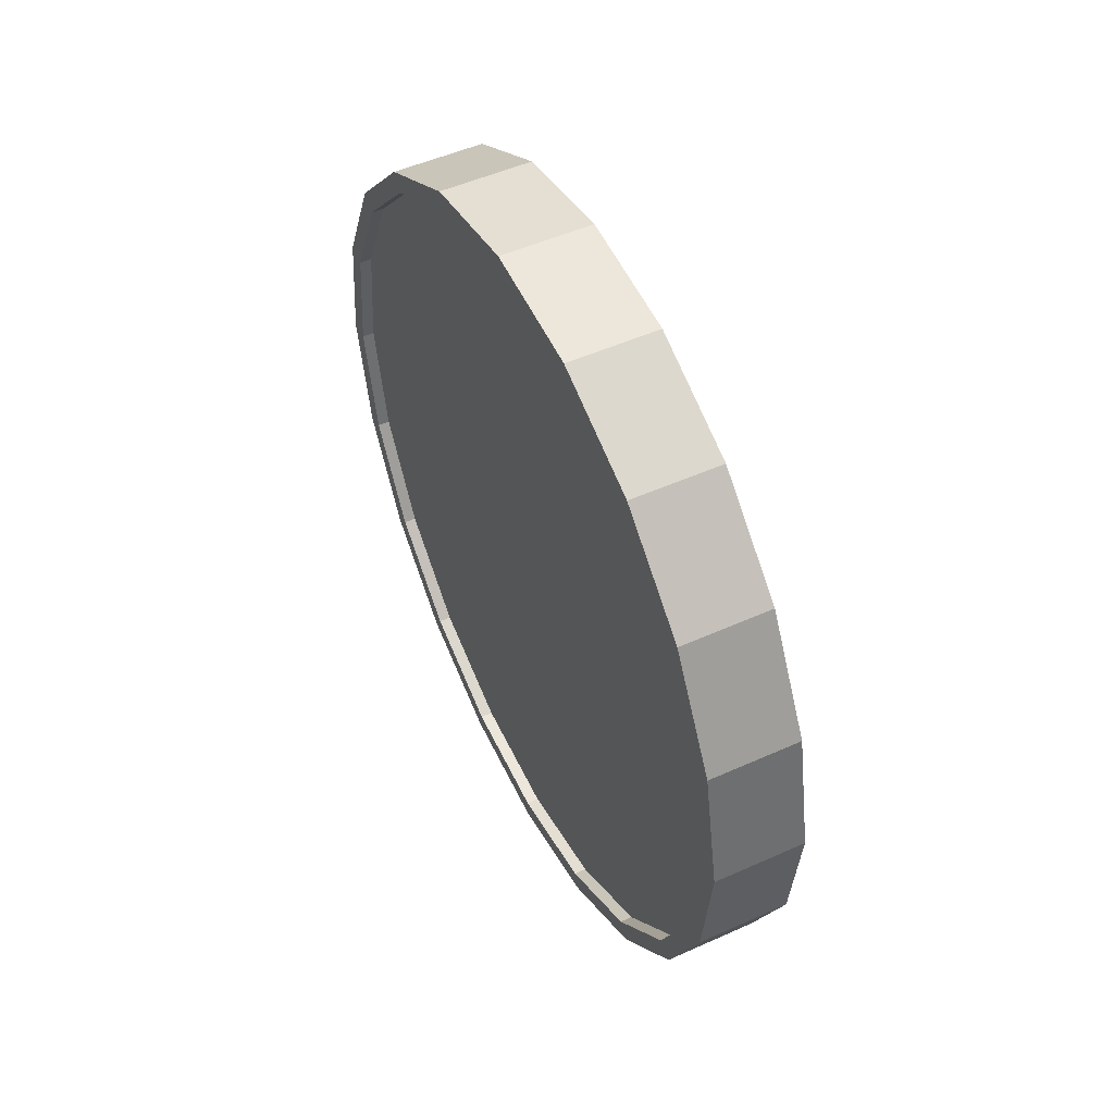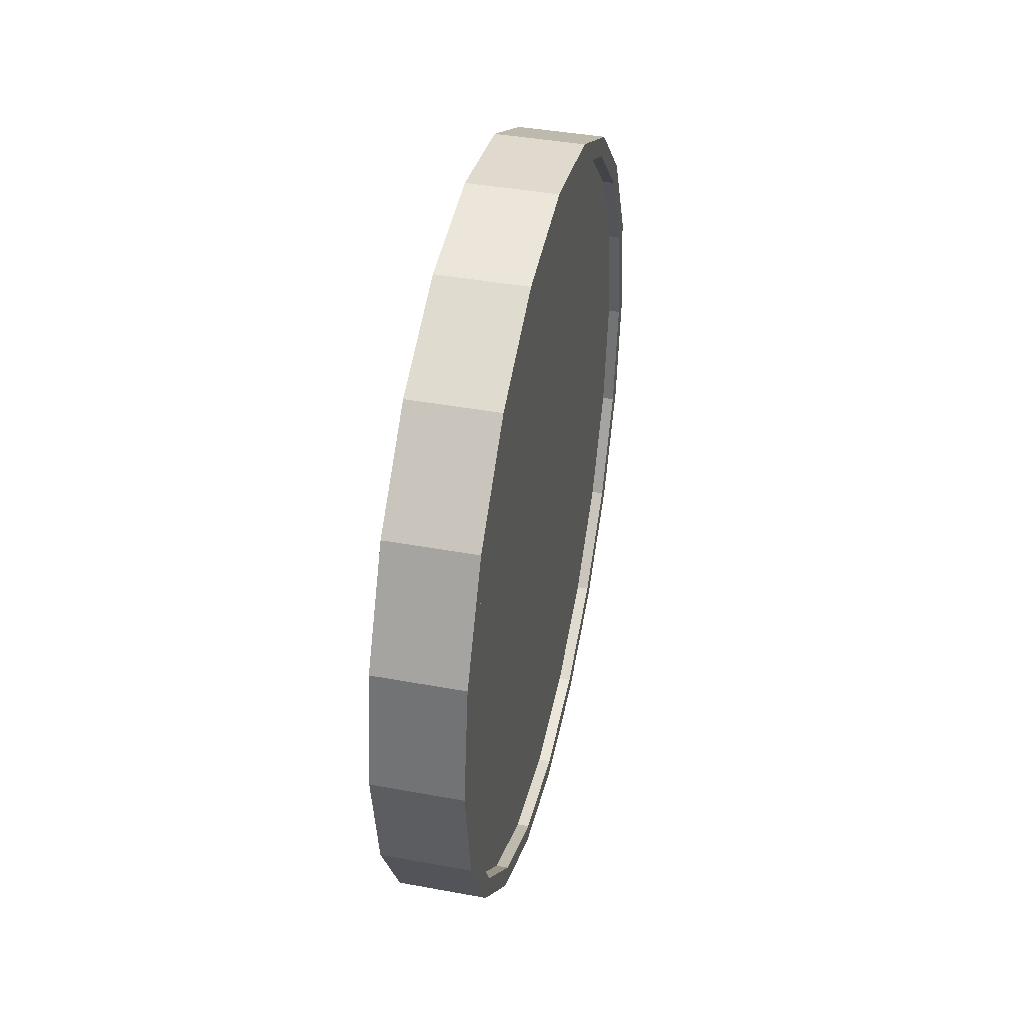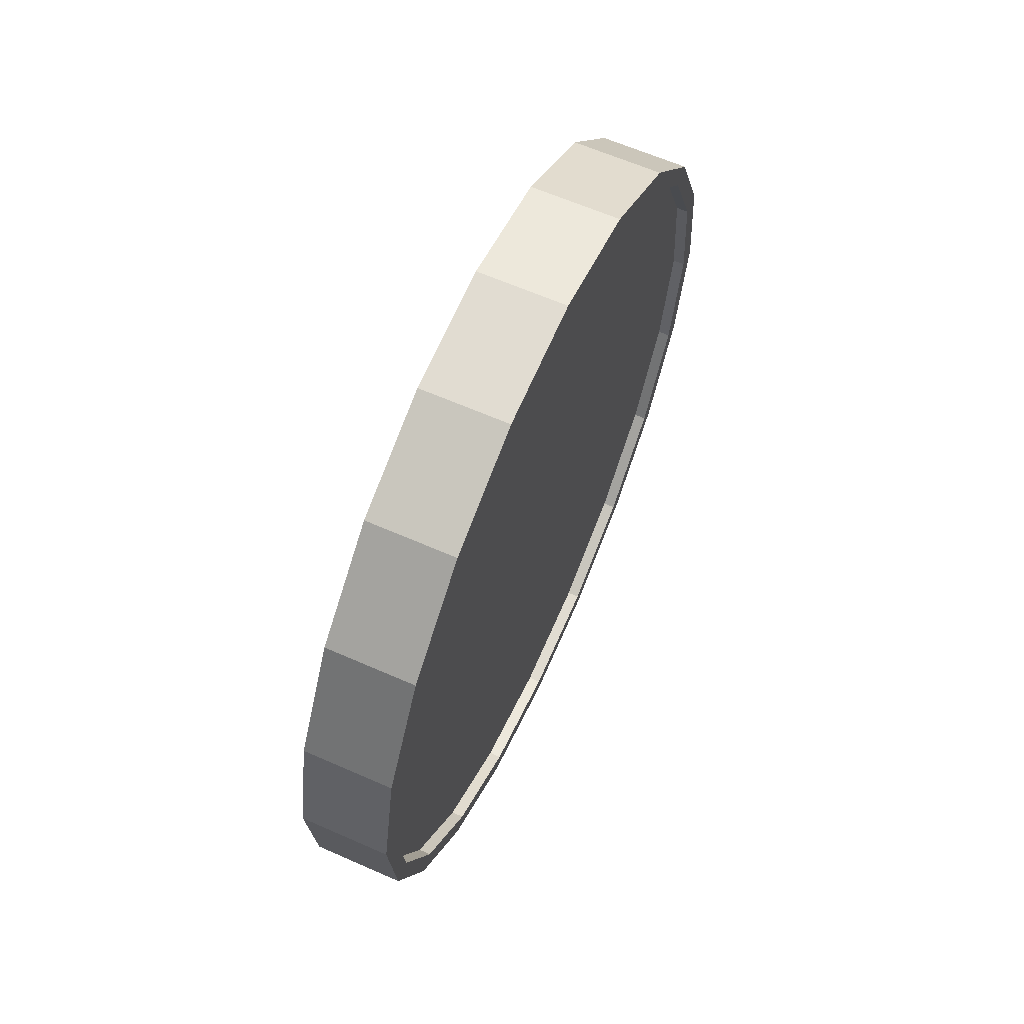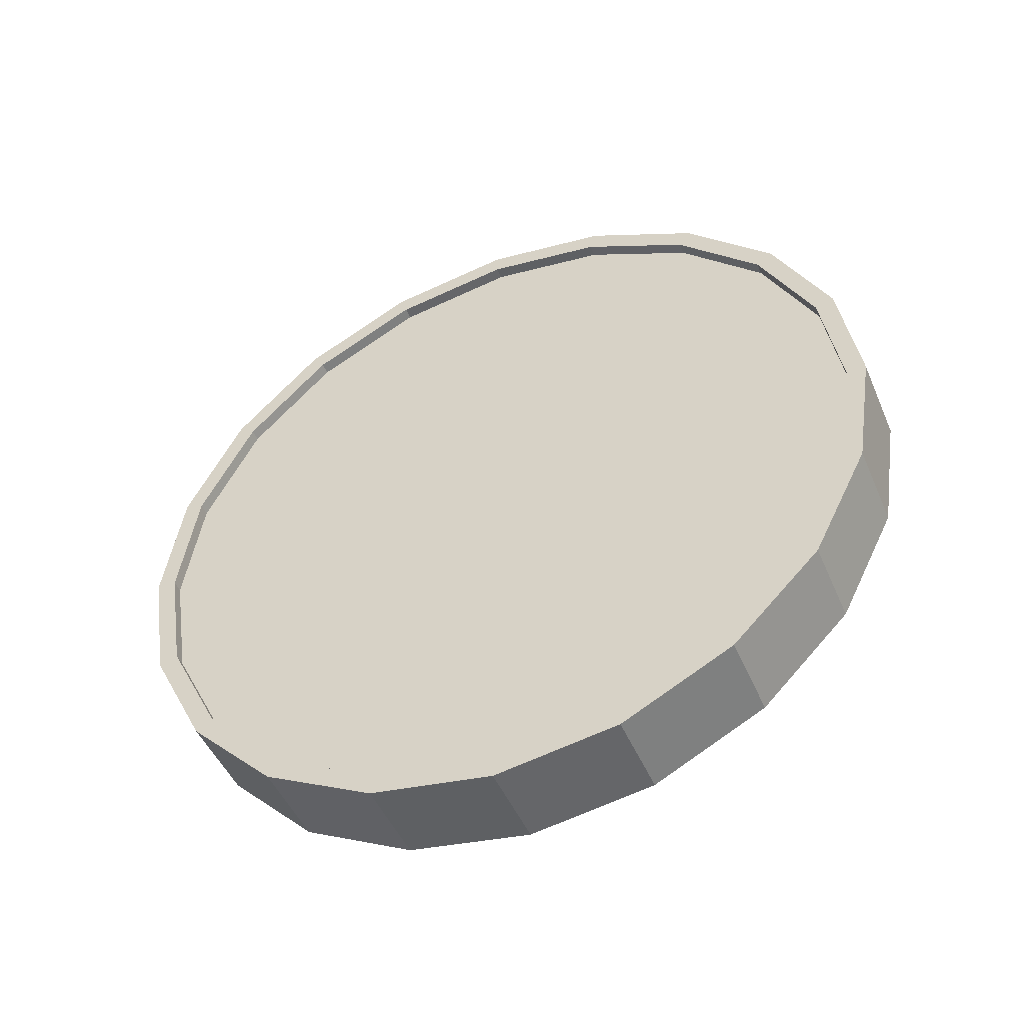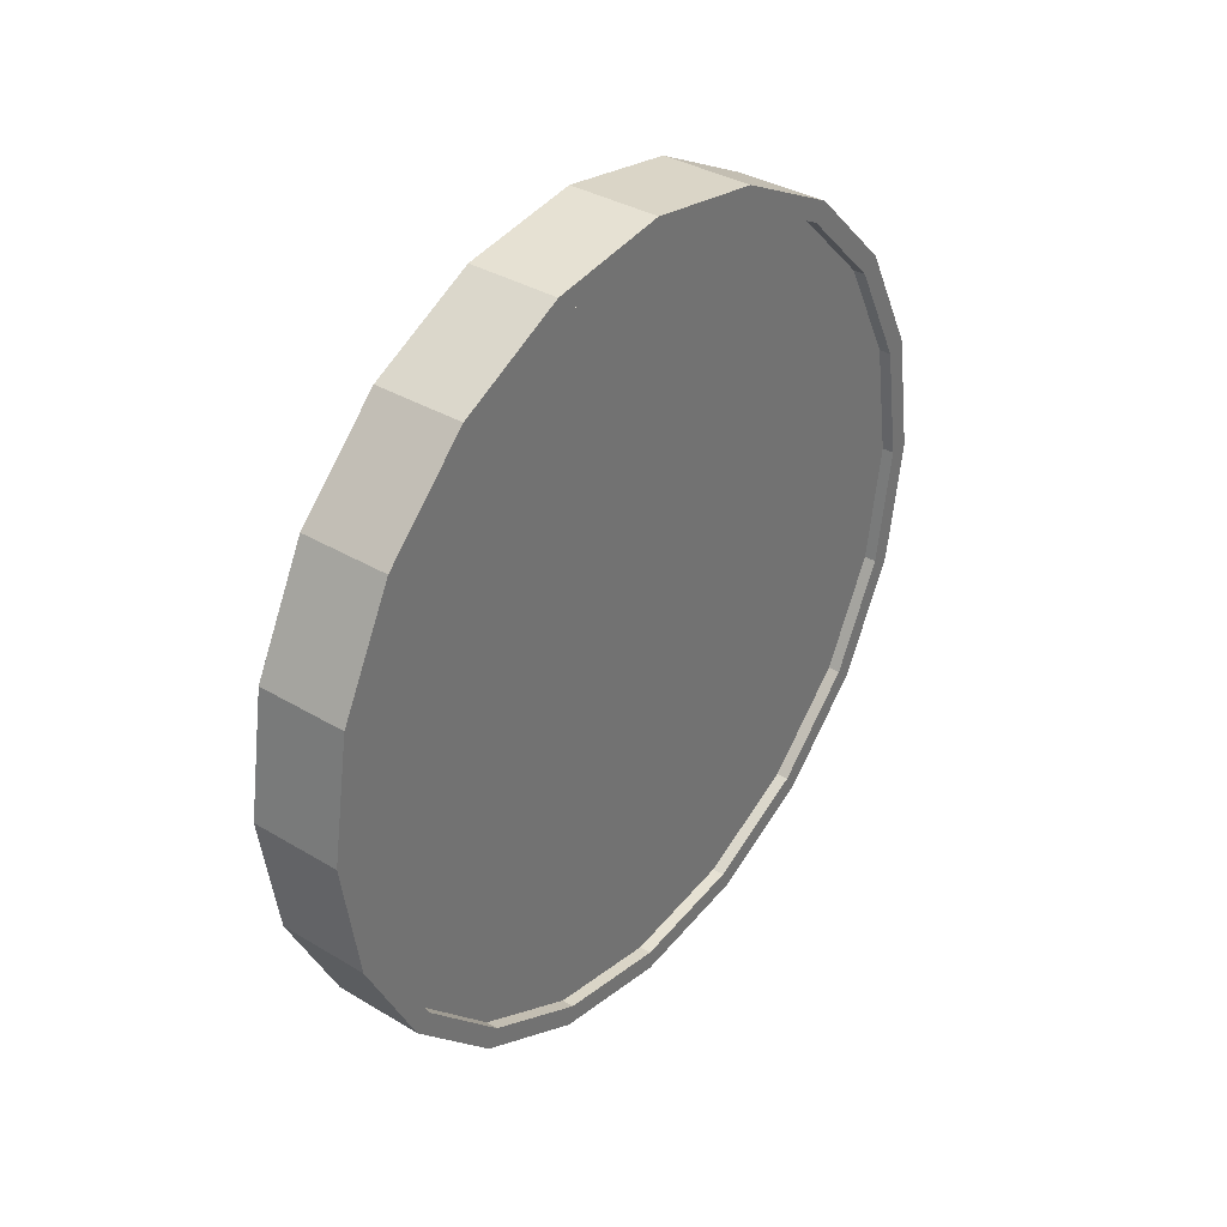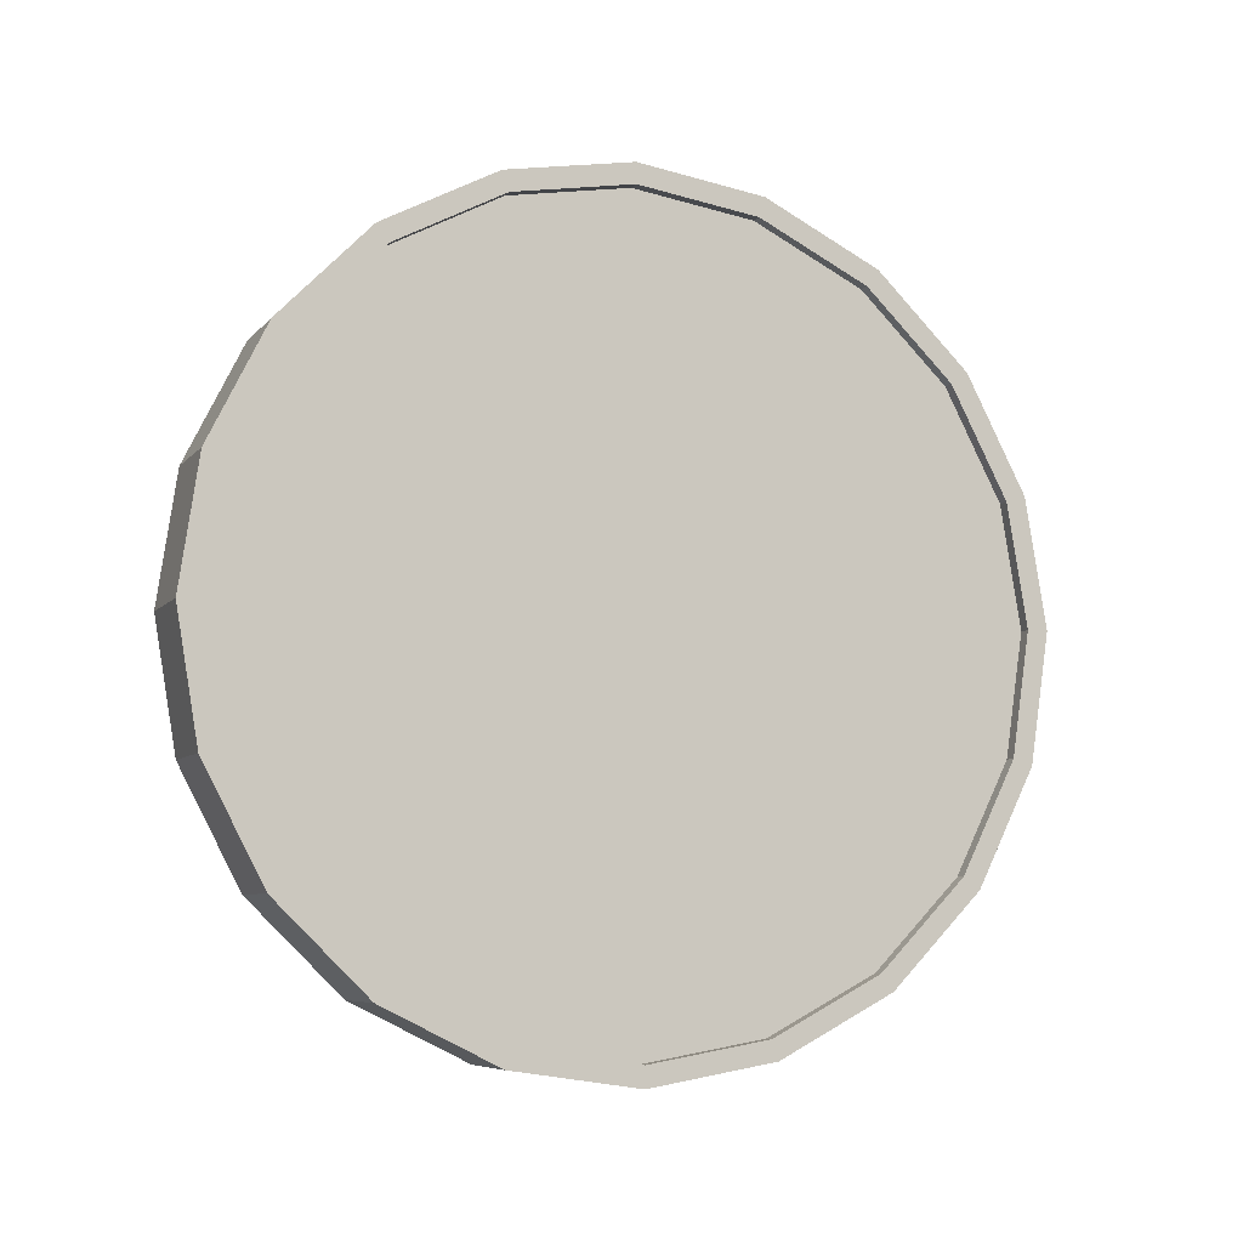
<metadata>
{"format":"obj","ext":"obj","renderer":"f3d","projection":"perspective","resolution":1024,"background":"white","views":[{"elev":47.5,"azim":153.9,"up":"+Z"},{"elev":41.2,"azim":14.0,"up":"+Y"},{"elev":59.5,"azim":24.0,"up":"+Z"},{"elev":-47.8,"azim":114.0,"up":"+Y"},{"elev":35.4,"azim":39.8,"up":"+Y"},{"elev":-5.4,"azim":-111.3,"up":"+Z"}]}
</metadata>
<code>
o Cylinder
v -0.1369 1 -0.997
v 0.08842 1 -1.002
v -0.1357 0.691 -0.948
v 0.08961 0.691 -0.9535
v -0.1322 0.4122 -0.8061
v 0.09305 0.4122 -0.8115
v -0.1269 0.191 -0.5849
v 0.09841 0.191 -0.5903
v -0.1201 0.04894 -0.3062
v 0.1052 0.04894 -0.3117
v -0.1126 -0 0.002729
v 0.1126 -0 -0.002729
v -0.1052 0.04894 0.3117
v 0.1201 0.04894 0.3062
v -0.09841 0.191 0.5903
v 0.1269 0.191 0.5849
v -0.09305 0.4122 0.8115
v 0.1322 0.4122 0.8061
v -0.08961 0.691 0.9535
v 0.1357 0.691 0.948
v -0.08842 1 1.002
v 0.1369 1 0.997
v -0.08961 1.309 0.9535
v 0.1357 1.309 0.948
v -0.09305 1.588 0.8115
v 0.1322 1.588 0.8061
v -0.09841 1.809 0.5903
v 0.1269 1.809 0.5849
v -0.1052 1.951 0.3117
v 0.1201 1.951 0.3062
v -0.1126 2 0.002728
v 0.1126 2 -0.00273
v -0.1201 1.951 -0.3062
v 0.1052 1.951 -0.3117
v -0.1269 1.809 -0.5849
v 0.09841 1.809 -0.5903
v -0.1322 1.588 -0.8061
v 0.09305 1.588 -0.8115
v -0.1357 1.309 -0.948
v 0.08961 1.309 -0.9535
v 0.09076 0.7064 -0.906
v 0.08964 1 -0.9525
v 0.09403 0.4416 -0.7711
v 0.09912 0.2314 -0.561
v 0.1055 0.0965 -0.2962
v 0.1126 0.05 -0.002729
v 0.1198 0.0965 0.2908
v 0.1262 0.2314 0.5555
v 0.1313 0.4416 0.7656
v 0.1345 0.7064 0.9005
v 0.1357 1 0.947
v 0.1345 1.294 0.9005
v 0.1313 1.558 0.7656
v 0.1262 1.769 0.5555
v 0.1198 1.904 0.2908
v 0.1126 1.95 -0.00273
v 0.1055 1.904 -0.2962
v 0.09912 1.769 -0.561
v 0.09403 1.558 -0.7711
v 0.09076 1.294 -0.906
v 0.06077 0.7064 -0.9052
v 0.05964 1 -0.9517
v 0.06404 0.4416 -0.7703
v 0.06913 0.2314 -0.5602
v 0.07554 0.0965 -0.2955
v 0.08266 0.05 -0.002003
v 0.08977 0.0965 0.2915
v 0.09618 0.2314 0.5562
v 0.1013 0.4416 0.7663
v 0.1045 0.7064 0.9012
v 0.1057 1 0.9477
v 0.1045 1.294 0.9012
v 0.1013 1.558 0.7663
v 0.09618 1.769 0.5562
v 0.08976 1.904 0.2915
v 0.08266 1.95 -0.002004
v 0.07554 1.904 -0.2955
v 0.06913 1.769 -0.5602
v 0.06404 1.558 -0.7703
v 0.06077 1.294 -0.9052
v -0.1357 1 -0.947
v -0.1345 0.7064 -0.9005
v -0.1313 0.4416 -0.7656
v -0.1262 0.2314 -0.5555
v -0.1198 0.0965 -0.2908
v -0.1126 0.05 0.002729
v -0.1055 0.0965 0.2962
v -0.09912 0.2314 0.561
v -0.09403 0.4416 0.7711
v -0.09076 0.7064 0.906
v -0.08964 1 0.9525
v -0.09076 1.294 0.906
v -0.09403 1.558 0.7711
v -0.09912 1.769 0.561
v -0.1055 1.904 0.2962
v -0.1126 1.95 0.002728
v -0.1198 1.904 -0.2908
v -0.1262 1.769 -0.5555
v -0.1313 1.558 -0.7656
v -0.1345 1.294 -0.9005
v -0.1057 1 -0.9477
v -0.1045 0.7064 -0.9012
v -0.1013 0.4416 -0.7663
v -0.09618 0.2314 -0.5562
v -0.08977 0.0965 -0.2915
v -0.08266 0.05 0.002003
v -0.07554 0.0965 0.2955
v -0.06913 0.2314 0.5602
v -0.06404 0.4416 0.7703
v -0.06077 0.7064 0.9052
v -0.05964 1 0.9517
v -0.06077 1.294 0.9052
v -0.06404 1.558 0.7703
v -0.06913 1.769 0.5602
v -0.07554 1.904 0.2955
v -0.08266 1.95 0.002002
v -0.08977 1.904 -0.2915
v -0.09618 1.769 -0.5562
v -0.1013 1.558 -0.7663
v -0.1045 1.294 -0.9012
g Cylinder_Cylinder_Material.001
f 1 2 4 3
f 3 4 6 5
f 5 6 8 7
f 7 8 10 9
f 9 10 12 11
f 11 12 14 13
f 13 14 16 15
f 15 16 18 17
f 17 18 20 19
f 19 20 22 21
f 21 22 24 23
f 23 24 26 25
f 25 26 28 27
f 27 28 30 29
f 29 30 32 31
f 31 32 34 33
f 33 34 36 35
f 35 36 38 37
f 14 12 46 47
f 37 38 40 39
f 39 40 2 1
f 21 23 92 91
f 50 49 69 70
f 24 22 51 52
f 34 32 56 57
f 10 8 44 45
f 20 18 49 50
f 30 28 54 55
f 40 38 59 60
f 6 4 41 43
f 16 14 47 48
f 26 24 52 53
f 36 34 57 58
f 12 10 45 46
f 22 20 50 51
f 32 30 55 56
f 2 40 60 42
f 8 6 43 44
f 18 16 48 49
f 4 2 42 41
f 28 26 53 54
f 38 36 58 59
f 61 62 80 79 78 77 76 75 74 73 72 71 70 69 68 67 66 65 64 63
f 43 41 61 63
f 58 57 77 78
f 51 50 70 71
f 44 43 63 64
f 59 58 78 79
f 52 51 71 72
f 45 44 64 65
f 60 59 79 80
f 53 52 72 73
f 46 45 65 66
f 42 60 80 62
f 54 53 73 74
f 47 46 66 67
f 55 54 74 75
f 48 47 67 68
f 56 55 75 76
f 49 48 68 69
f 41 42 62 61
f 57 56 76 77
f 83 84 104 103
f 31 33 97 96
f 7 9 85 84
f 17 19 90 89
f 27 29 95 94
f 37 39 100 99
f 3 5 83 82
f 13 15 88 87
f 23 25 93 92
f 33 35 98 97
f 9 11 86 85
f 19 21 91 90
f 29 31 96 95
f 39 1 81 100
f 5 7 84 83
f 15 17 89 88
f 1 3 82 81
f 25 27 94 93
f 35 37 99 98
f 11 13 87 86
f 101 102 103 104 105 106 107 108 109 110 111 112 113 114 115 116 117 118 119 120
f 98 99 119 118
f 91 92 112 111
f 84 85 105 104
f 99 100 120 119
f 92 93 113 112
f 85 86 106 105
f 100 81 101 120
f 93 94 114 113
f 86 87 107 106
f 94 95 115 114
f 87 88 108 107
f 95 96 116 115
f 88 89 109 108
f 81 82 102 101
f 96 97 117 116
f 89 90 110 109
f 82 83 103 102
f 97 98 118 117
f 90 91 111 110

</code>
